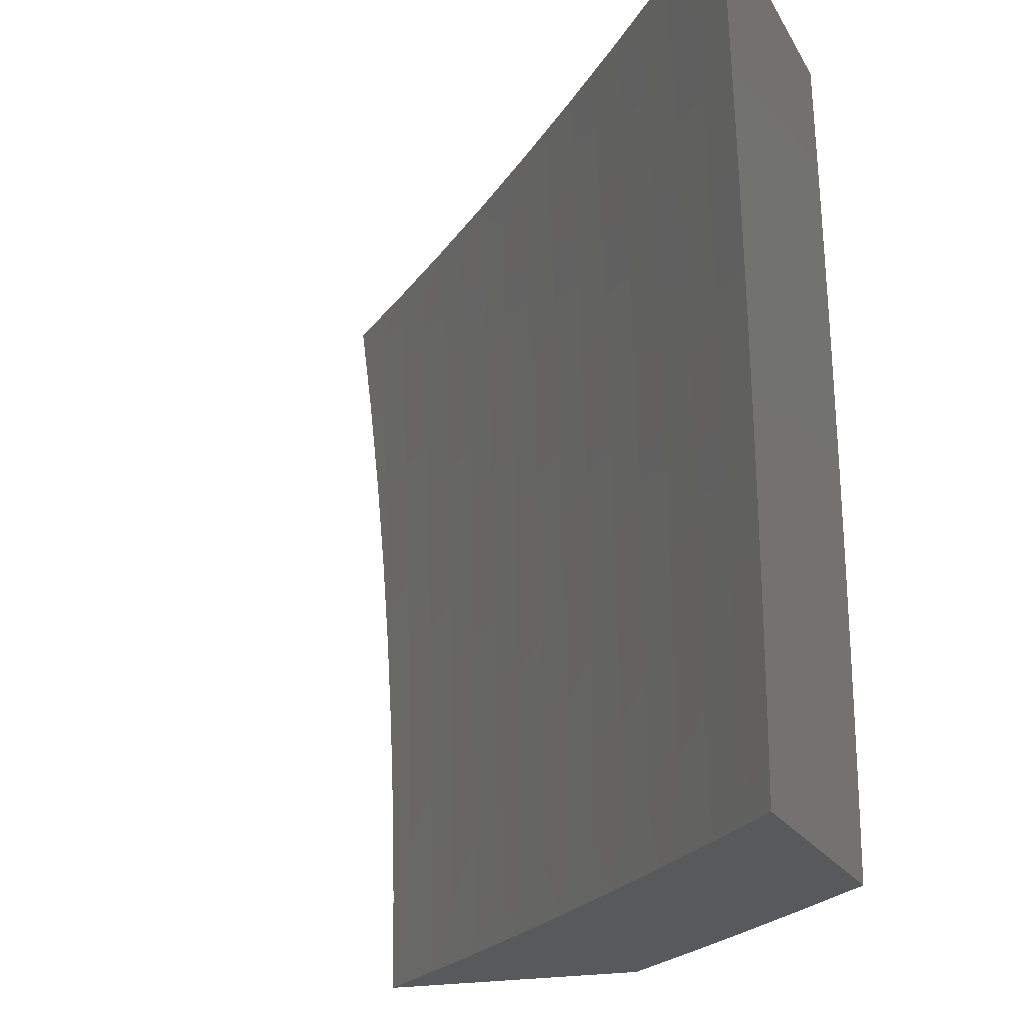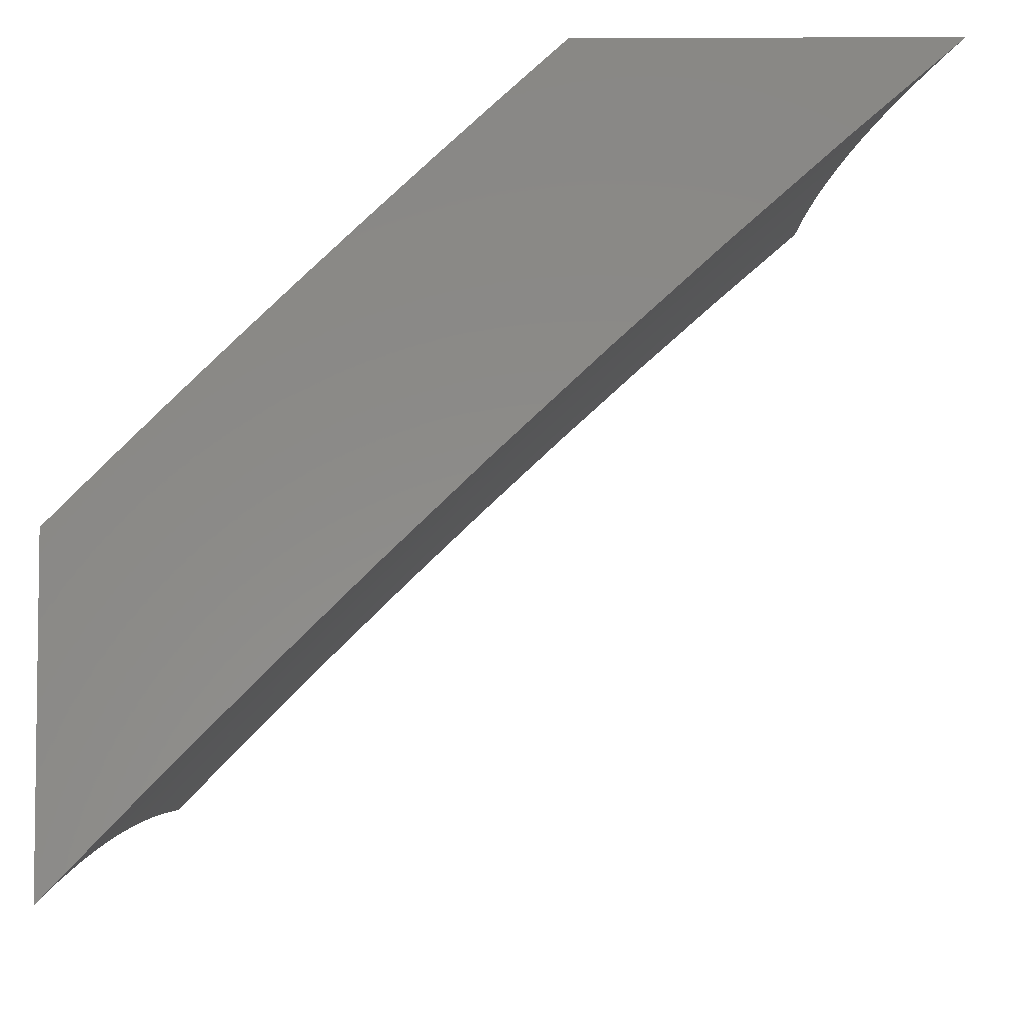
<metadata>
{"format":"stl","ext":"stl","renderer":"f3d","projection":"perspective","resolution":1024,"background":"white","views":[{"elev":-20.3,"azim":-68.7,"up":"+Y"},{"elev":-5.1,"azim":-179.3,"up":"+Z"}]}
</metadata>
<code>
# stl→obj: 383 verts, 762 faces
v 7.282 -1.908e-34 8.908
v 7.175 0 9
v 7.233 0.06161 8.95
v 7.175 0.06275 9
v 7.232 0.1234 8.95
v 7.174 0.1255 9
v 7.231 0.1855 8.95
v 7.173 0.1882 9
v 7.229 0.2477 8.95
v 7.171 0.2509 9
v 7.226 0.3102 8.95
v 7.168 0.3135 9
v 7.223 0.3728 8.95
v 7.165 0.3762 9
v 7.22 0.4356 8.95
v 7.161 0.4388 9
v 7.215 0.4986 8.95
v 7.157 0.5013 9
v 7.21 0.5618 8.95
v 7.152 0.5639 9
v 7.205 0.6251 8.95
v 7.147 0.6263 9
v 7.199 0.6886 8.95
v 7.141 0.6888 9
v 7.192 0.7522 8.95
v 7.134 0.7511 9
v 7.185 0.816 8.95
v 7.127 0.8134 9
v 7.177 0.8799 8.95
v 7.119 0.8757 9
v 7.169 0.9439 8.95
v 7.111 0.9379 9
v 7.102 1 9
v 7.219 1 8.9
v 7.226 0.9515 8.901
v 7.234 0.8869 8.901
v 7.242 0.8225 8.901
v 7.25 0.7582 8.901
v 7.256 0.6941 8.901
v 7.262 0.6301 8.901
v 7.268 0.5663 8.901
v 7.273 0.5026 8.901
v 7.277 0.4391 8.901
v 7.281 0.3758 8.901
v 7.284 0.3126 8.901
v 7.287 0.2497 8.901
v 7.288 0.187 8.901
v 7.29 0.1244 8.901
v 7.291 0.06211 8.901
v 7.348 0.06259 8.85
v 7.389 -6.542e-34 8.815
v 7.405 0.06308 8.799
v 7.462 0.06357 8.748
v 7.461 0.1274 8.748
v 7.518 0.1283 8.697
v 7.516 0.1928 8.697
v 7.572 0.1942 8.645
v 7.57 0.2594 8.645
v 7.626 0.2613 8.592
v 7.623 0.3272 8.592
v 7.679 0.3296 8.54
v 7.676 0.3961 8.54
v 7.731 0.399 8.487
v 7.727 0.4662 8.487
v 7.781 0.4695 8.433
v 7.777 0.5374 8.433
v 7.831 0.5412 8.379
v 7.826 0.6097 8.379
v 7.88 0.6139 8.325
v 7.874 0.6831 8.325
v 7.927 0.6878 8.27
v 7.921 0.7576 8.27
v 7.974 0.7627 8.215
v 7.967 0.8332 8.215
v 8 0.7511 8.19
v 8 0.8757 8.176
v 7.959 0.9038 8.215
v 8 1 8.16
v 7.95 0.9746 8.215
v 7.893 1 8.27
v 7.897 0.9681 8.27
v 7.843 0.9616 8.325
v 7.852 0.8917 8.325
v 7.798 0.8856 8.379
v 7.806 0.8164 8.379
v 7.752 0.8108 8.433
v 7.759 0.7422 8.433
v 7.705 0.737 8.487
v 7.711 0.669 8.487
v 7.656 0.6642 8.54
v 7.662 0.5969 8.54
v 7.607 0.5926 8.592
v 7.612 0.526 8.592
v 7.556 0.5222 8.645
v 7.561 0.4562 8.645
v 7.505 0.4528 8.697
v 7.508 0.3875 8.697
v 7.452 0.3846 8.748
v 7.455 0.32 8.748
v 7.398 0.3176 8.799
v 7.401 0.2536 8.799
v 7.344 0.2517 8.85
v 7.346 0.1884 8.85
v 7.283 0.959 8.85
v 7.335 1 8.799
v 7.339 0.9664 8.799
v 7.396 0.9738 8.748
v 7.348 0.9009 8.799
v 7.404 0.9078 8.748
v 7.356 0.8354 8.799
v 7.413 0.8418 8.748
v 7.364 0.7701 8.799
v 7.42 0.776 8.748
v 7.37 0.705 8.799
v 7.427 0.7104 8.748
v 7.377 0.64 8.799
v 7.433 0.6449 8.748
v 7.382 0.5751 8.799
v 7.439 0.5796 8.748
v 7.387 0.5105 8.799
v 7.444 0.5144 8.748
v 7.391 0.446 8.799
v 7.448 0.4494 8.748
v 7.395 0.3817 8.799
v 7.449 1 8.696
v 7.452 0.9812 8.697
v 7.46 0.9146 8.697
v 7.469 0.8482 8.697
v 7.476 0.7819 8.697
v 7.483 0.7158 8.697
v 7.489 0.6498 8.697
v 7.495 0.5839 8.697
v 7.5 0.5183 8.697
v 7.507 0.9885 8.645
v 7.562 1 8.592
v 7.563 0.9958 8.592
v 7.627 0.935 8.54
v 7.572 0.9283 8.592
v 7.58 0.8608 8.592
v 7.524 0.8545 8.645
v 7.532 0.7877 8.645
v 7.674 1 8.486
v 7.681 0.9417 8.487
v 7.635 0.8671 8.54
v 7.69 0.8733 8.487
v 7.643 0.7993 8.54
v 7.698 0.8051 8.487
v 7.65 0.7317 8.54
v 7.736 0.9484 8.433
v 7.784 1 8.379
v 7.79 0.955 8.379
v 7.981 0.6924 8.215
v 8 0.6262 8.201
v 7.987 0.6222 8.215
v 7.992 0.5523 8.215
v 7.939 0.5486 8.27
v 7.944 0.4793 8.27
v 7.89 0.4761 8.325
v 7.894 0.4074 8.325
v 7.84 0.4046 8.379
v 7.843 0.3366 8.379
v 7.789 0.3343 8.433
v 7.791 0.267 8.433
v 7.737 0.2651 8.487
v 7.739 0.1985 8.487
v 7.684 0.1971 8.54
v 7.685 0.1312 8.54
v 7.63 0.1302 8.592
v 7.63 0.065 8.592
v 7.575 0.06452 8.645
v 7.597 -1.744e-33 8.624
v 7.519 0.06405 8.697
v 7.493 -1.227e-33 8.72
v 8 0.5012 8.211
v 7.997 0.4825 8.215
v 7.948 0.4102 8.27
v 7.897 0.339 8.325
v 7.846 0.2689 8.379
v 7.794 0.1999 8.433
v 7.74 0.1321 8.487
v 7.686 0.06547 8.54
v 7.7 -2.044e-33 8.527
v 8 0.376 8.218
v 7.951 0.3413 8.27
v 8 0.2507 8.224
v 7.954 0.2726 8.27
v 7.956 0.2041 8.27
v 7.902 0.2027 8.325
v 7.904 0.1349 8.325
v 7.85 0.134 8.379
v 7.85 0.06687 8.379
v 7.796 0.06641 8.433
v 7.801 -1.963e-33 8.428
v 7.741 0.06594 8.487
v 8 0.1253 8.227
v 7.957 0.1358 8.27
v 7.905 0.06733 8.325
v 7.901 -1.336e-33 8.329
v 7.958 0.06779 8.27
v 8 0 8.228
v 7.347 0.1254 8.85
v 7.404 0.1264 8.799
v 7.403 0.1899 8.799
v 7.574 0.1293 8.645
v 7.795 0.1331 8.433
v 7.46 0.1914 8.748
v 7.514 0.2575 8.697
v 7.568 0.3248 8.645
v 7.62 0.3933 8.592
v 7.672 0.4629 8.54
v 7.722 0.5336 8.487
v 7.772 0.6055 8.433
v 7.82 0.6785 8.379
v 7.867 0.7525 8.325
v 7.913 0.8276 8.27
v 7.628 0.1957 8.592
v 7.848 0.2013 8.379
v 7.458 0.2556 8.748
v 7.682 0.2632 8.54
v 7.9 0.2707 8.325
v 7.341 0.3151 8.85
v 7.338 0.3787 8.85
v 7.334 0.4425 8.85
v 7.33 0.5065 8.85
v 7.325 0.5707 8.85
v 7.32 0.635 8.85
v 7.314 0.6995 8.85
v 7.307 0.7642 8.85
v 7.299 0.829 8.85
v 7.291 0.8939 8.85
v 7.512 0.3224 8.697
v 7.564 0.3904 8.645
v 7.616 0.4596 8.592
v 7.667 0.5298 8.54
v 7.717 0.6012 8.487
v 7.766 0.6737 8.433
v 7.813 0.7474 8.379
v 7.86 0.8221 8.325
v 7.905 0.8978 8.27
v 7.734 0.332 8.487
v 7.785 0.4018 8.433
v 7.836 0.4728 8.379
v 7.885 0.5449 8.325
v 7.551 0.5883 8.645
v 7.545 0.6546 8.645
v 7.539 0.7211 8.645
v 7.933 0.6181 8.27
v 7.601 0.6594 8.592
v 7.595 0.7264 8.592
v 7.588 0.7936 8.592
v 7.744 0.8795 8.433
v 7.516 0.9215 8.645
v 7.555 1 8.942
v 7.49 1 9
v 7.562 0.9444 8.942
v 7.505 0.8756 9
v 7.57 0.8804 8.942
v 7.577 0.8165 8.942
v 7.641 0.8234 8.883
v 7.648 0.7591 8.883
v 7.711 0.7654 8.824
v 7.717 0.7007 8.824
v 7.781 0.7064 8.765
v 7.786 0.6413 8.765
v 7.849 0.6465 8.704
v 7.854 0.5811 8.704
v 7.917 0.5857 8.644
v 7.921 0.5199 8.644
v 7.983 0.524 8.583
v 7.987 0.4578 8.583
v 8 0.5011 8.568
v 8 0.376 8.575
v 7.991 0.3918 8.583
v 7.994 0.326 8.583
v 7.929 0.3888 8.644
v 7.932 0.3235 8.644
v 7.866 0.3857 8.704
v 7.869 0.3209 8.704
v 7.803 0.3826 8.765
v 7.806 0.3184 8.765
v 7.74 0.3795 8.824
v 7.743 0.3158 8.824
v 7.676 0.3764 8.883
v 7.679 0.3132 8.883
v 7.612 0.3732 8.942
v 7.615 0.3106 8.942
v 7.547 0.376 9
v 7.552 0.2507 9
v 7.519 0.7509 9
v 7.584 0.7527 8.942
v 7.654 0.6949 8.883
v 7.723 0.6361 8.824
v 7.791 0.5764 8.765
v 7.859 0.5158 8.704
v 7.925 0.4542 8.644
v 7.59 0.6891 8.942
v 7.53 0.6261 9
v 7.595 0.6256 8.942
v 7.6 0.5623 8.942
v 7.664 0.567 8.883
v 7.669 0.5033 8.883
v 7.733 0.5075 8.824
v 7.736 0.4434 8.824
v 7.8 0.447 8.765
v 7.54 0.5011 9
v 7.605 0.4991 8.942
v 7.673 0.4398 8.883
v 7.608 0.4361 8.942
v 7.555 0.1254 9
v 7.619 0.1858 8.942
v 7.617 0.2481 8.942
v 7.681 0.2502 8.883
v 7.745 0.2522 8.824
v 7.808 0.2543 8.765
v 7.872 0.2564 8.704
v 7.934 0.2584 8.644
v 7.996 0.2604 8.583
v 8 0.2507 8.579
v 7.556 0 9
v 7.621 0.06172 8.942
v 7.62 0.1236 8.942
v 7.684 0.1247 8.883
v 7.683 0.1873 8.883
v 7.748 0.1257 8.824
v 7.747 0.1889 8.824
v 7.812 0.1268 8.765
v 7.81 0.1904 8.765
v 7.875 0.1278 8.704
v 7.873 0.192 8.704
v 7.937 0.1288 8.644
v 7.936 0.1935 8.644
v 7.998 0.195 8.583
v 7.669 0 8.898
v 7.685 0.06224 8.883
v 7.749 0.06276 8.824
v 7.781 0 8.795
v 7.812 0.06327 8.765
v 7.891 0 8.69
v 7.875 0.06378 8.704
v 7.938 0.06429 8.644
v 8 0 8.583
v 8 0.1254 8.582
v 8 0.6261 8.559
v 7.979 0.5903 8.583
v 7.912 0.6517 8.644
v 7.843 0.7121 8.704
v 7.774 0.7717 8.765
v 7.705 0.8302 8.824
v 7.634 0.8878 8.883
v 7.974 0.6568 8.583
v 8 0.7509 8.548
v 7.968 0.7234 8.583
v 7.961 0.7902 8.583
v 7.899 0.7841 8.644
v 7.893 0.8505 8.644
v 7.83 0.8438 8.704
v 7.823 0.9098 8.704
v 7.76 0.9025 8.765
v 7.752 0.9682 8.765
v 7.689 0.9603 8.824
v 7.748 1 8.764
v 7.684 1 8.824
v 8 0.8756 8.536
v 7.954 0.8572 8.583
v 7.885 0.9171 8.644
v 7.815 0.976 8.704
v 7.812 1 8.704
v 7.947 0.9242 8.583
v 8 1 8.521
v 7.939 0.9915 8.583
v 7.938 1 8.583
v 7.877 0.9837 8.644
v 7.875 1 8.644
v 7.626 0.9524 8.883
v 7.62 1 8.883
v 7.697 0.8952 8.824
v 7.768 0.837 8.765
v 7.837 0.7779 8.704
v 7.906 0.7178 8.644
v 7.659 0.6309 8.883
v 7.728 0.5717 8.824
v 7.796 0.5116 8.765
v 7.863 0.4507 8.704
f 1 2 3
f 3 2 4
f 3 4 5
f 5 4 6
f 5 6 7
f 7 6 8
f 7 8 9
f 9 8 10
f 9 10 11
f 11 10 12
f 11 12 13
f 13 12 14
f 13 14 15
f 15 14 16
f 15 16 17
f 17 16 18
f 17 18 19
f 19 18 20
f 19 20 21
f 21 20 22
f 21 22 23
f 23 22 24
f 23 24 25
f 25 24 26
f 25 26 27
f 27 26 28
f 27 28 29
f 29 28 30
f 29 30 31
f 31 30 32
f 31 32 33
f 33 34 31
f 31 34 35
f 31 35 29
f 29 35 36
f 29 36 27
f 27 36 37
f 27 37 25
f 25 37 38
f 25 38 23
f 23 38 39
f 23 39 21
f 21 39 40
f 21 40 19
f 19 40 41
f 19 41 17
f 17 41 42
f 17 42 15
f 15 42 43
f 15 43 13
f 13 43 44
f 13 44 11
f 11 44 45
f 11 45 9
f 9 45 46
f 9 46 7
f 7 46 47
f 7 47 5
f 5 47 48
f 5 48 3
f 3 48 49
f 3 49 1
f 1 49 50
f 1 50 51
f 51 50 52
f 51 52 53
f 53 52 54
f 53 54 55
f 55 54 56
f 55 56 57
f 57 56 58
f 57 58 59
f 59 58 60
f 59 60 61
f 61 60 62
f 61 62 63
f 63 62 64
f 63 64 65
f 65 64 66
f 65 66 67
f 67 66 68
f 67 68 69
f 69 68 70
f 69 70 71
f 71 70 72
f 71 72 73
f 73 72 74
f 73 74 75
f 75 74 76
f 76 74 77
f 76 77 78
f 78 77 79
f 78 79 80
f 80 79 81
f 80 81 82
f 82 81 83
f 82 83 84
f 84 83 85
f 84 85 86
f 86 85 87
f 86 87 88
f 88 87 89
f 88 89 90
f 90 89 91
f 90 91 92
f 92 91 93
f 92 93 94
f 94 93 95
f 94 95 96
f 96 95 97
f 96 97 98
f 98 97 99
f 98 99 100
f 100 99 101
f 100 101 102
f 102 101 103
f 102 103 47
f 47 103 48
f 35 34 104
f 104 34 105
f 104 105 106
f 106 105 107
f 106 107 108
f 108 107 109
f 108 109 110
f 110 109 111
f 110 111 112
f 112 111 113
f 112 113 114
f 114 113 115
f 114 115 116
f 116 115 117
f 116 117 118
f 118 117 119
f 118 119 120
f 120 119 121
f 120 121 122
f 122 121 123
f 122 123 124
f 124 123 98
f 124 98 100
f 105 125 107
f 107 125 126
f 107 126 109
f 109 126 127
f 109 127 111
f 111 127 128
f 111 128 113
f 113 128 129
f 113 129 115
f 115 129 130
f 115 130 117
f 117 130 131
f 117 131 119
f 119 131 132
f 119 132 121
f 121 132 133
f 121 133 123
f 123 133 96
f 123 96 98
f 126 125 134
f 134 125 135
f 134 135 136
f 136 135 137
f 136 137 138
f 138 137 139
f 138 139 140
f 140 139 141
f 140 141 129
f 129 141 130
f 135 142 137
f 137 142 143
f 137 143 144
f 144 143 145
f 144 145 146
f 146 145 147
f 146 147 148
f 148 147 88
f 148 88 90
f 143 142 149
f 149 142 150
f 149 150 151
f 151 150 82
f 151 82 84
f 150 80 82
f 73 75 152
f 152 75 153
f 152 153 154
f 154 153 155
f 154 155 156
f 156 155 157
f 156 157 158
f 158 157 159
f 158 159 160
f 160 159 161
f 160 161 162
f 162 161 163
f 162 163 164
f 164 163 165
f 164 165 166
f 166 165 167
f 166 167 168
f 168 167 169
f 168 169 170
f 170 169 171
f 170 171 172
f 172 171 173
f 172 173 53
f 53 173 51
f 153 174 155
f 155 174 175
f 155 175 157
f 157 175 176
f 157 176 159
f 159 176 177
f 159 177 161
f 161 177 178
f 161 178 163
f 163 178 179
f 163 179 165
f 165 179 180
f 165 180 167
f 167 180 181
f 167 181 169
f 169 181 182
f 169 182 171
f 174 183 175
f 175 183 176
f 176 183 184
f 184 183 185
f 184 185 186
f 186 185 187
f 186 187 188
f 188 187 189
f 188 189 190
f 190 189 191
f 190 191 192
f 192 191 193
f 192 193 194
f 194 193 182
f 194 182 181
f 185 195 187
f 187 195 196
f 187 196 189
f 189 196 197
f 189 197 191
f 191 197 198
f 191 198 193
f 196 195 199
f 199 195 200
f 199 200 198
f 50 49 201
f 201 49 48
f 201 48 103
f 52 50 202
f 202 50 201
f 202 201 203
f 203 201 103
f 203 103 101
f 53 55 172
f 172 55 204
f 172 204 170
f 170 204 168
f 181 180 194
f 194 180 205
f 194 205 192
f 192 205 190
f 199 198 197
f 196 199 197
f 52 202 54
f 54 202 206
f 54 206 56
f 56 206 207
f 56 207 58
f 58 207 208
f 58 208 60
f 60 208 209
f 60 209 62
f 62 209 210
f 62 210 64
f 64 210 211
f 64 211 66
f 66 211 212
f 66 212 68
f 68 212 213
f 68 213 70
f 70 213 214
f 70 214 72
f 72 214 215
f 72 215 74
f 74 215 77
f 206 202 203
f 55 57 204
f 204 57 216
f 204 216 168
f 168 216 166
f 180 179 205
f 205 179 217
f 205 217 190
f 190 217 188
f 102 47 46
f 206 203 218
f 218 203 101
f 218 101 99
f 57 59 216
f 216 59 219
f 216 219 166
f 166 219 164
f 179 178 217
f 217 178 220
f 217 220 188
f 188 220 186
f 102 46 221
f 221 46 45
f 221 45 222
f 222 45 44
f 222 44 223
f 223 44 43
f 223 43 224
f 224 43 42
f 224 42 225
f 225 42 41
f 225 41 226
f 226 41 40
f 226 40 227
f 227 40 39
f 227 39 228
f 228 39 38
f 228 38 229
f 229 38 37
f 229 37 230
f 230 37 36
f 230 36 104
f 104 36 35
f 206 218 207
f 207 218 231
f 207 231 208
f 208 231 232
f 208 232 209
f 209 232 233
f 209 233 210
f 210 233 234
f 210 234 211
f 211 234 235
f 211 235 212
f 212 235 236
f 212 236 213
f 213 236 237
f 213 237 214
f 214 237 238
f 214 238 215
f 215 238 239
f 215 239 77
f 77 239 79
f 231 218 99
f 59 61 219
f 219 61 240
f 219 240 164
f 164 240 162
f 184 186 220
f 184 220 177
f 177 220 178
f 124 100 221
f 221 100 102
f 124 221 222
f 232 231 97
f 97 231 99
f 61 63 240
f 240 63 241
f 240 241 162
f 162 241 160
f 176 184 177
f 122 124 222
f 122 222 223
f 233 232 95
f 95 232 97
f 63 65 241
f 241 65 242
f 241 242 160
f 160 242 158
f 120 122 223
f 120 223 224
f 94 96 133
f 234 233 93
f 93 233 95
f 65 67 242
f 242 67 243
f 242 243 158
f 158 243 156
f 118 120 224
f 118 224 225
f 94 133 244
f 244 133 132
f 244 132 245
f 245 132 131
f 245 131 246
f 246 131 130
f 246 130 141
f 235 234 91
f 91 234 93
f 67 69 243
f 243 69 247
f 243 247 156
f 156 247 154
f 116 118 225
f 116 225 226
f 94 244 92
f 92 244 248
f 92 248 90
f 90 248 148
f 248 244 245
f 236 235 89
f 89 235 91
f 152 154 247
f 152 247 71
f 71 247 69
f 114 116 226
f 114 226 227
f 248 245 249
f 249 245 246
f 249 246 250
f 250 246 141
f 250 141 139
f 237 236 87
f 87 236 89
f 73 152 71
f 112 114 227
f 112 227 228
f 146 148 249
f 249 148 248
f 146 249 250
f 86 88 147
f 238 237 85
f 85 237 87
f 110 112 228
f 110 228 229
f 140 129 128
f 144 146 250
f 144 250 139
f 86 147 251
f 251 147 145
f 251 145 149
f 149 145 143
f 239 238 83
f 83 238 85
f 108 110 229
f 108 229 230
f 140 128 252
f 252 128 127
f 252 127 134
f 134 127 126
f 137 144 139
f 151 84 251
f 251 84 86
f 151 251 149
f 79 239 81
f 81 239 83
f 106 108 230
f 106 230 104
f 136 138 252
f 252 138 140
f 136 252 134
f 253 254 255
f 255 254 256
f 255 256 257
f 257 256 258
f 257 258 259
f 259 258 260
f 259 260 261
f 261 260 262
f 261 262 263
f 263 262 264
f 263 264 265
f 265 264 266
f 265 266 267
f 267 266 268
f 267 268 269
f 269 268 270
f 269 270 271
f 271 270 272
f 272 270 273
f 272 273 274
f 274 273 275
f 274 275 276
f 276 275 277
f 276 277 278
f 278 277 279
f 278 279 280
f 280 279 281
f 280 281 282
f 282 281 283
f 282 283 284
f 284 283 285
f 284 285 286
f 286 285 287
f 286 287 288
f 256 289 258
f 258 289 290
f 258 290 260
f 260 290 291
f 260 291 262
f 262 291 292
f 262 292 264
f 264 292 293
f 264 293 266
f 266 293 294
f 266 294 268
f 268 294 295
f 268 295 270
f 270 295 273
f 290 289 296
f 296 289 297
f 296 297 298
f 298 297 299
f 298 299 300
f 300 299 301
f 300 301 302
f 302 301 303
f 302 303 304
f 304 303 279
f 304 279 277
f 297 305 299
f 299 305 306
f 299 306 301
f 301 306 307
f 301 307 303
f 303 307 281
f 303 281 279
f 306 305 308
f 308 305 287
f 308 287 285
f 309 310 288
f 288 310 311
f 288 311 286
f 286 311 312
f 286 312 284
f 284 312 313
f 284 313 282
f 282 313 314
f 282 314 280
f 280 314 315
f 280 315 278
f 278 315 316
f 278 316 276
f 276 316 317
f 276 317 274
f 274 317 318
f 274 318 272
f 319 320 309
f 309 320 321
f 309 321 310
f 310 321 322
f 310 322 323
f 323 322 324
f 323 324 325
f 325 324 326
f 325 326 327
f 327 326 328
f 327 328 329
f 329 328 330
f 329 330 331
f 331 330 332
f 331 332 316
f 316 332 317
f 319 333 320
f 320 333 334
f 320 334 321
f 321 334 322
f 334 333 335
f 335 333 336
f 335 336 337
f 337 336 338
f 337 338 339
f 339 338 340
f 339 340 328
f 328 340 330
f 338 341 340
f 340 341 342
f 340 342 330
f 330 342 332
f 342 318 332
f 332 318 317
f 271 343 269
f 269 343 344
f 269 344 267
f 267 344 345
f 267 345 265
f 265 345 346
f 265 346 263
f 263 346 347
f 263 347 261
f 261 347 348
f 261 348 259
f 259 348 349
f 259 349 257
f 257 349 255
f 344 343 350
f 350 343 351
f 350 351 352
f 352 351 353
f 352 353 354
f 354 353 355
f 354 355 356
f 356 355 357
f 356 357 358
f 358 357 359
f 358 359 360
f 360 359 361
f 360 361 362
f 351 363 353
f 353 363 364
f 353 364 355
f 355 364 365
f 355 365 357
f 357 365 366
f 357 366 359
f 359 366 367
f 359 367 361
f 364 363 368
f 368 363 369
f 368 369 370
f 370 369 371
f 370 371 372
f 372 371 373
f 372 373 366
f 366 373 367
f 360 362 374
f 374 362 375
f 374 375 255
f 255 375 253
f 255 349 374
f 374 349 376
f 374 376 360
f 360 376 358
f 368 370 372
f 368 372 365
f 365 372 366
f 349 348 376
f 376 348 377
f 376 377 358
f 358 377 356
f 364 368 365
f 377 348 347
f 356 377 378
f 378 377 347
f 378 347 346
f 356 378 354
f 354 378 379
f 354 379 352
f 352 379 350
f 379 378 346
f 298 380 296
f 296 380 291
f 296 291 290
f 291 380 292
f 292 380 381
f 292 381 293
f 293 381 382
f 293 382 294
f 294 382 383
f 294 383 295
f 295 383 275
f 295 275 273
f 381 380 300
f 300 380 298
f 379 346 345
f 344 350 345
f 345 350 379
f 381 300 302
f 381 302 382
f 382 302 304
f 382 304 383
f 383 304 277
f 383 277 275
f 285 283 308
f 308 283 307
f 308 307 306
f 283 281 307
f 310 323 311
f 311 323 312
f 323 325 312
f 312 325 313
f 325 327 313
f 313 327 314
f 331 316 315
f 327 329 314
f 314 329 315
f 329 331 315
f 334 335 322
f 322 335 324
f 339 328 326
f 335 337 324
f 324 337 326
f 337 339 326
f 78 80 369
f 369 80 150
f 369 150 371
f 371 150 142
f 371 142 373
f 373 142 367
f 367 142 135
f 367 135 361
f 361 135 362
f 362 135 125
f 362 125 375
f 375 125 253
f 253 125 105
f 253 105 254
f 254 105 34
f 254 34 33
f 33 32 254
f 254 32 30
f 254 30 28
f 28 26 254
f 254 26 256
f 256 26 24
f 256 24 22
f 256 22 289
f 289 22 20
f 289 20 297
f 297 20 18
f 297 18 16
f 297 16 305
f 305 16 14
f 305 14 12
f 305 12 287
f 287 12 10
f 287 10 288
f 288 10 8
f 288 8 6
f 288 6 309
f 309 6 4
f 309 4 319
f 319 4 2
f 2 1 319
f 319 1 51
f 319 51 333
f 333 51 173
f 333 173 336
f 336 173 171
f 336 171 182
f 336 182 338
f 338 182 193
f 338 193 341
f 341 193 198
f 341 198 200
f 341 200 342
f 342 200 195
f 342 195 318
f 318 195 185
f 318 185 272
f 272 185 183
f 272 183 271
f 271 183 343
f 343 183 174
f 343 174 351
f 351 174 153
f 351 153 363
f 363 153 75
f 363 75 369
f 369 75 76
f 369 76 78

</code>
